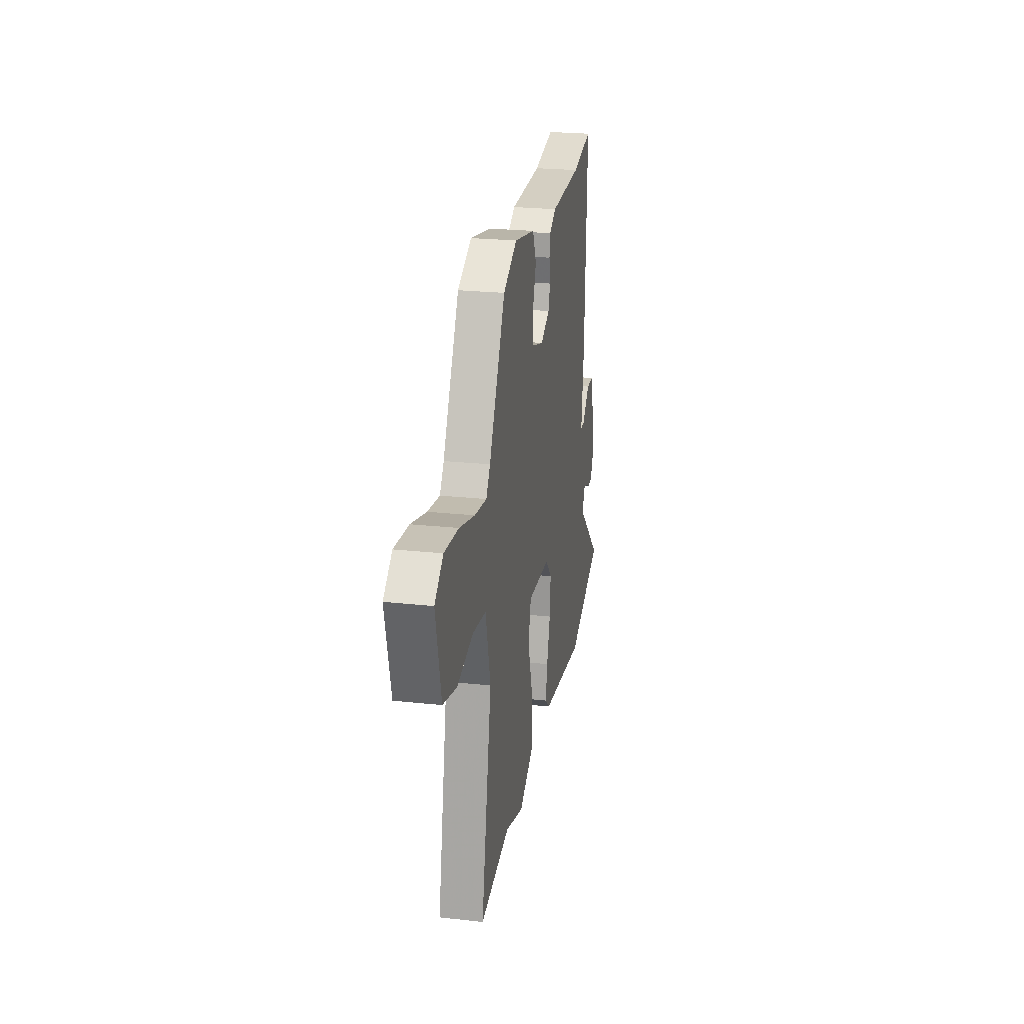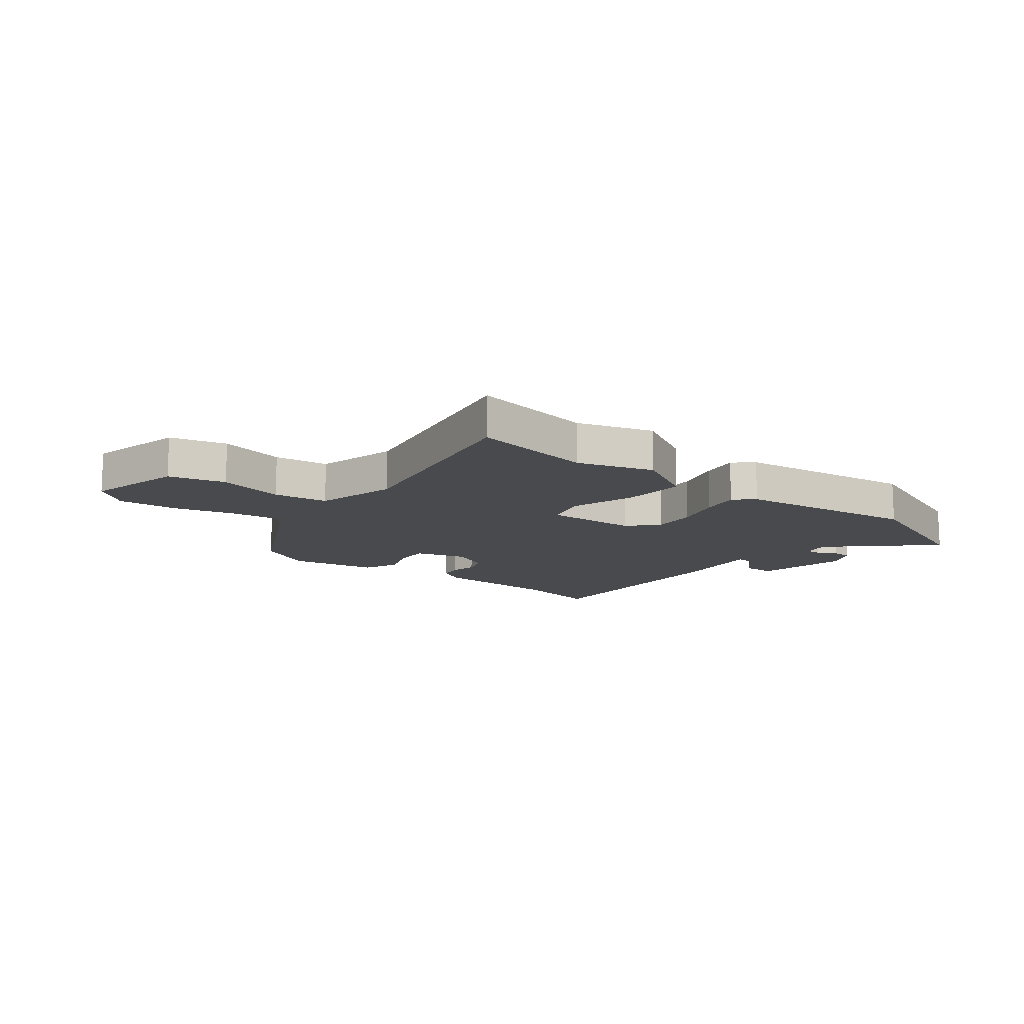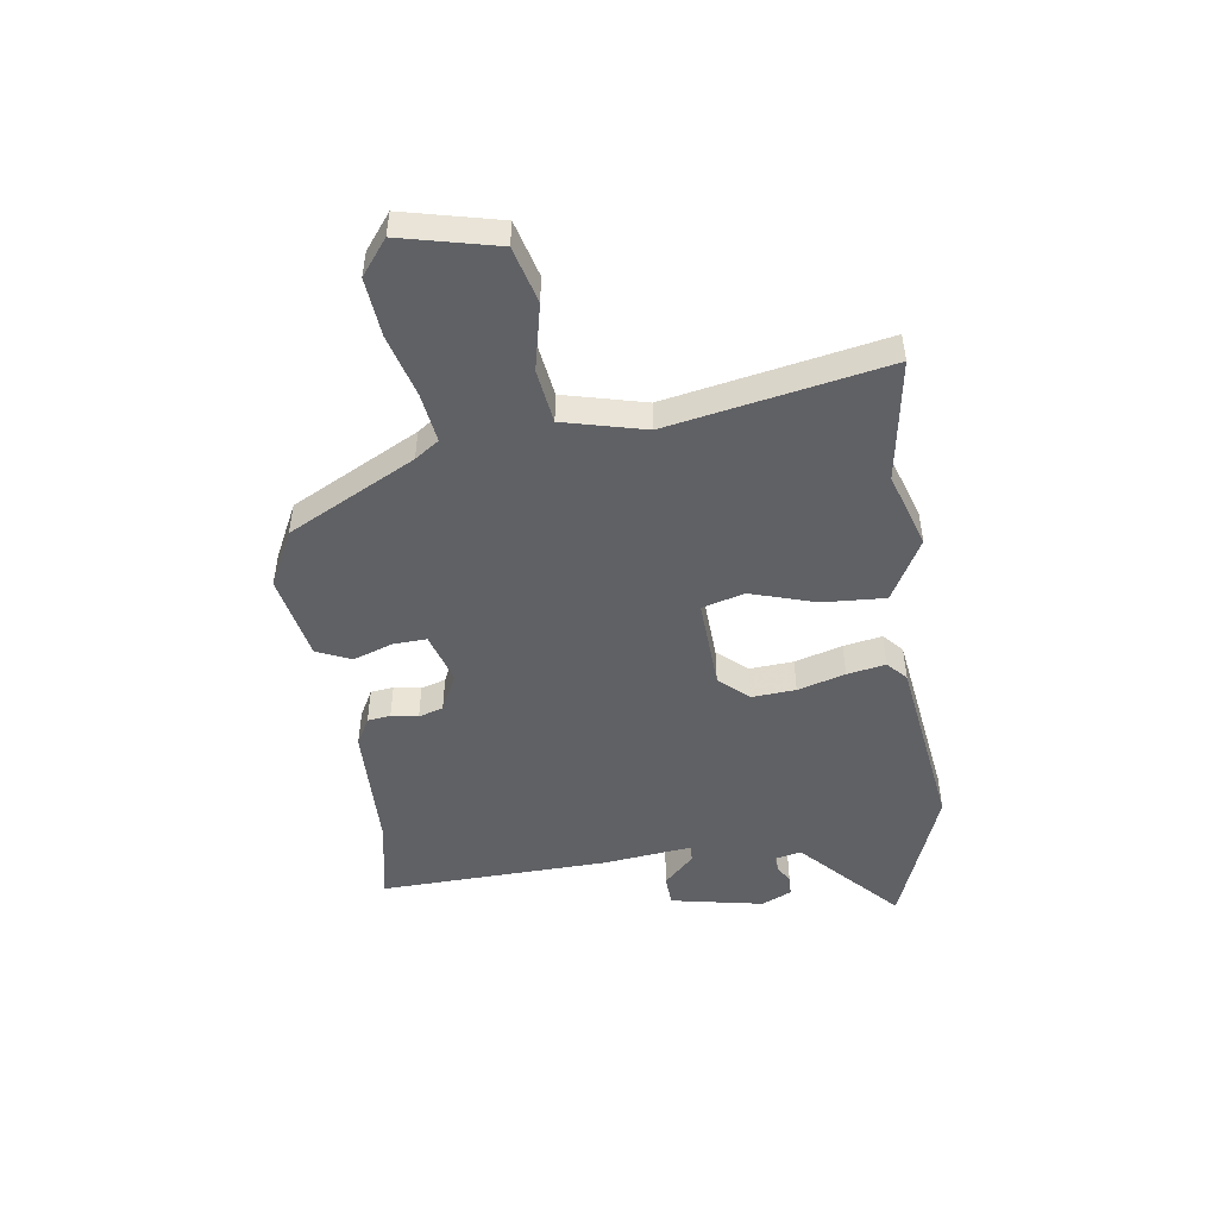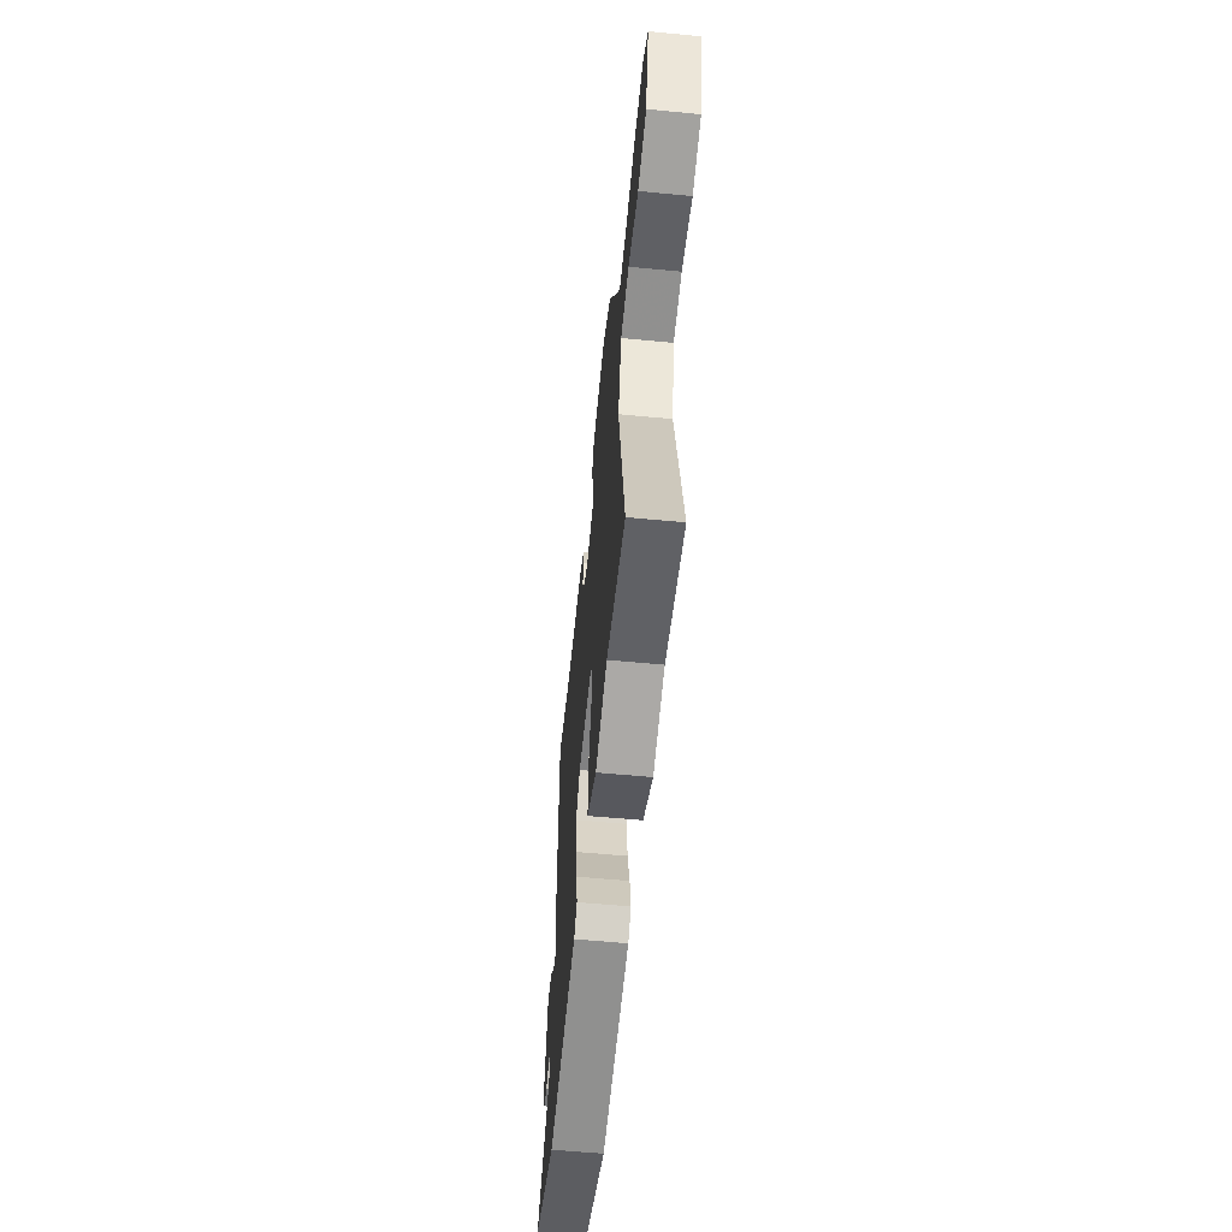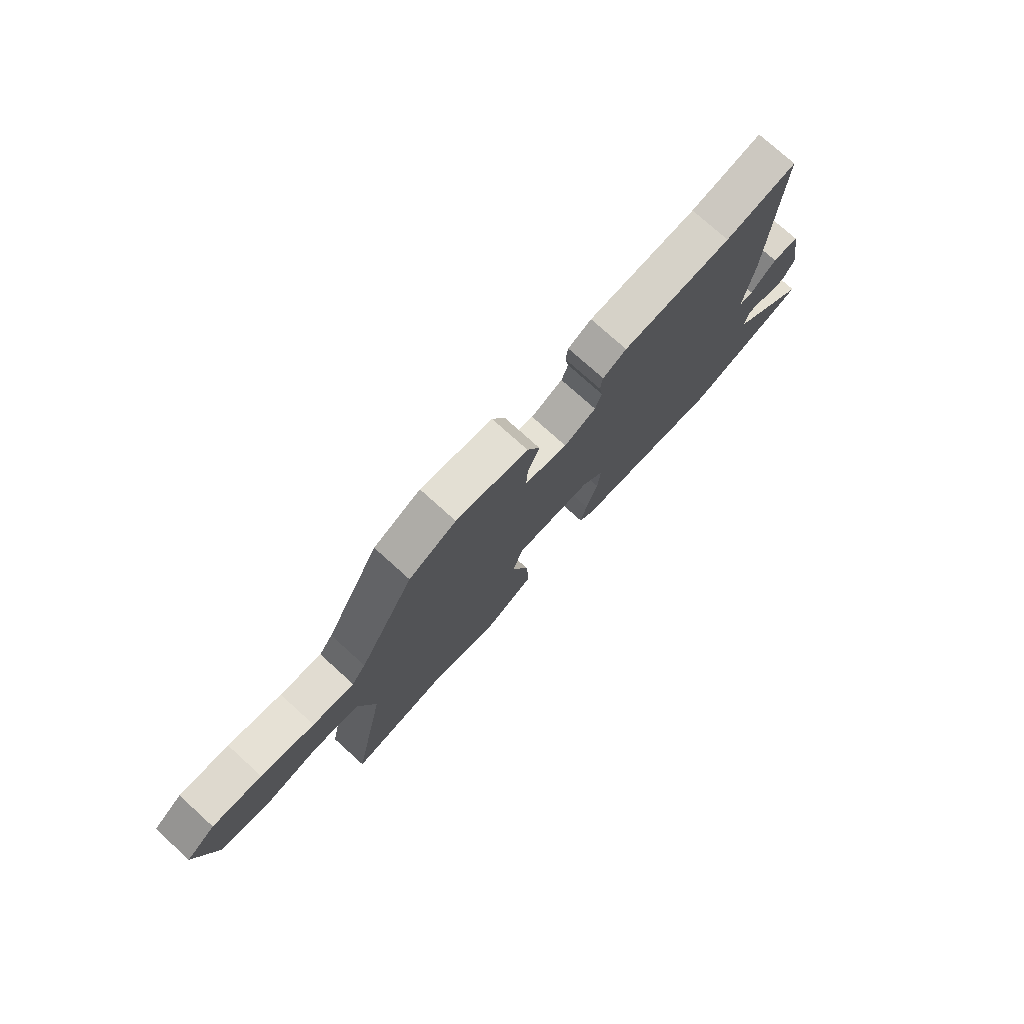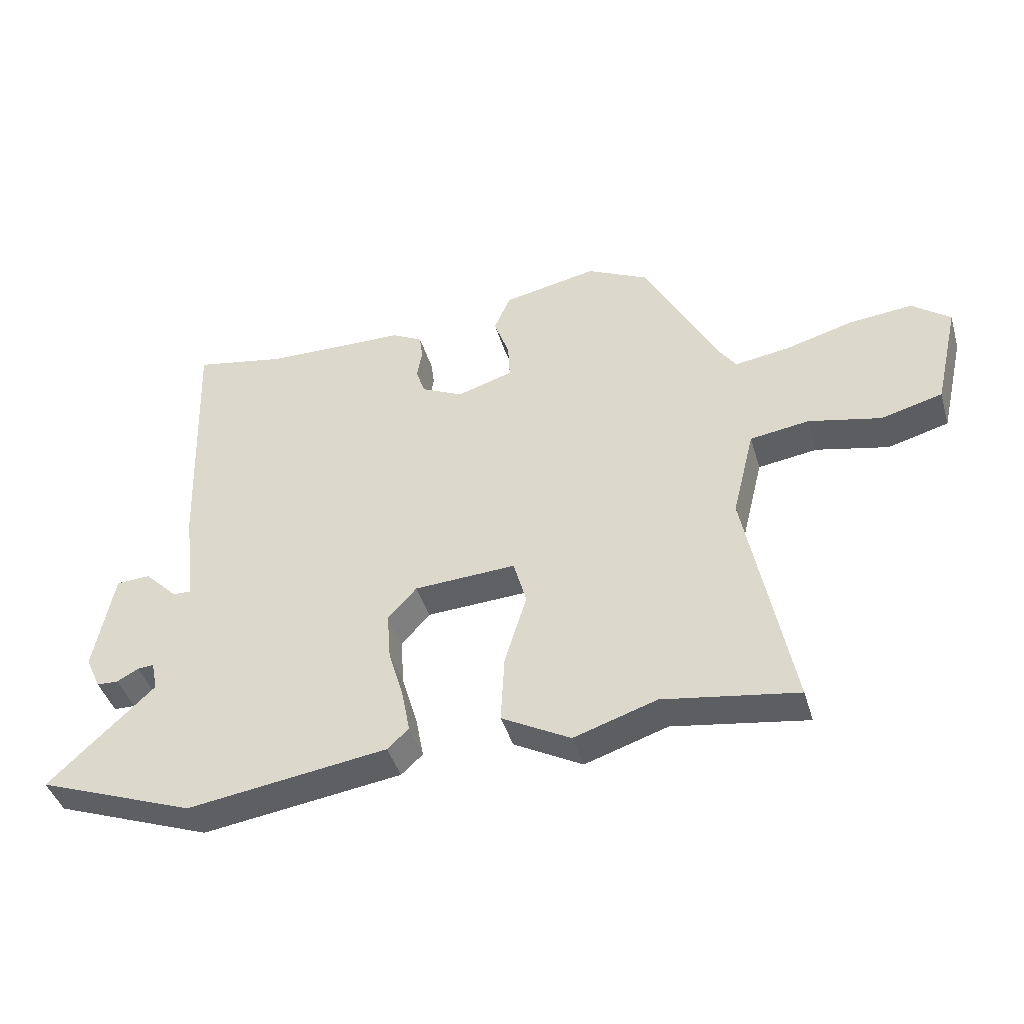
<metadata>
{"format":"obj","ext":"obj","renderer":"f3d","projection":"perspective","resolution":1024,"background":"white","views":[{"elev":24.4,"azim":100.2,"up":"+Z"},{"elev":-13.0,"azim":141.4,"up":"+Y"},{"elev":-48.3,"azim":97.9,"up":"+Y"},{"elev":-57.4,"azim":84.3,"up":"+Z"},{"elev":76.3,"azim":132.1,"up":"+Z"},{"elev":-42.6,"azim":16.2,"up":"+Z"}]}
</metadata>
<code>
v 0.335 0.07 0.48
v 0.453 0.07 0.253
v 0.483 0.07 0.21
v 0.571 0.07 0.223
v 0.683 0.07 0.254
v 0.787 0.07 0.264
v 0.849 0.07 0.216
v 0.809 0.07 0.044
v 0.709 0.07 0.017
v 0.591 0.07 0.043
v 0.494 0.07 0.029
v 0.458 0.07 -0.117
v 0.533 0.07 -0.505
v 0.314 0.07 -0.471
v 0.179 0.07 -0.515
v 0.067 0.07 -0.454
v 0.073 0.07 -0.342
v 0.109 0.07 -0.225
v 0.088 0.07 -0.149
v -0.078 0.07 -0.158
v -0.125 0.07 -0.21
v -0.119 0.07 -0.289
v -0.094 0.07 -0.374
v -0.081 0.07 -0.443
v -0.116 0.07 -0.475
v -0.442 0.07 -0.522
v -0.699 0.07 -0.426
v -0.527 0.07 -0.264
v -0.537 0.07 -0.216
v -0.564 0.07 -0.218
v -0.599 0.07 -0.237
v -0.634 0.07 -0.236
v -0.659 0.07 -0.182
v -0.627 0.07 -0.015
v -0.571 0.07 -0.012
v -0.517 0.07 -0.066
v -0.487 0.07 -0.067
v -0.506 0.07 0.093
v -0.521 0.07 0.504
v -0.371 0.07 0.476
v -0.14 0.07 0.471
v -0.09 0.07 0.444
v -0.085 0.07 0.403
v -0.093 0.07 0.355
v -0.079 0.07 0.311
v -0.011 0.07 0.278
v 0.081 0.07 0.306
v 0.078 0.07 0.366
v 0.053 0.07 0.437
v 0.08 0.07 0.499
v 0.234 0.07 0.53
v 0.335 0 0.48
v 0.453 0 0.253
v 0.483 0 0.21
v 0.571 0 0.223
v 0.683 0 0.254
v 0.787 0 0.264
v 0.849 0 0.216
v 0.809 0 0.044
v 0.709 0 0.017
v 0.591 0 0.043
v 0.494 0 0.029
v 0.458 0 -0.117
v 0.533 0 -0.505
v 0.314 0 -0.471
v 0.179 0 -0.515
v 0.067 0 -0.454
v 0.073 0 -0.342
v 0.109 0 -0.225
v 0.088 0 -0.149
v -0.078 0 -0.158
v -0.125 0 -0.21
v -0.119 0 -0.289
v -0.094 0 -0.374
v -0.081 0 -0.443
v -0.116 0 -0.475
v -0.442 0 -0.522
v -0.699 0 -0.426
v -0.527 0 -0.264
v -0.537 0 -0.216
v -0.564 0 -0.218
v -0.599 0 -0.237
v -0.634 0 -0.236
v -0.659 0 -0.182
v -0.627 0 -0.015
v -0.571 0 -0.012
v -0.517 0 -0.066
v -0.487 0 -0.067
v -0.506 0 0.093
v -0.521 0 0.504
v -0.371 0 0.476
v -0.14 0 0.471
v -0.09 0 0.444
v -0.085 0 0.403
v -0.093 0 0.355
v -0.079 0 0.311
v -0.011 0 0.278
v 0.081 0 0.306
v 0.078 0 0.366
v 0.053 0 0.437
v 0.08 0 0.499
v 0.234 0 0.53
f 48 49 50 51
f 47 48 51 1
f 41 42 43 44
f 40 41 44 45
f 37 38 39 40
f 37 40 45
f 33 34 35 36
f 33 36 37
f 30 31 32 33
f 29 30 33 37
f 28 29 37 45
f 26 27 28
f 22 23 24 25
f 21 22 25 26
f 20 21 26 28
f 15 16 17 18
f 14 15 18
f 12 13 14 18
f 11 12 18 19
f 7 8 9 10
f 7 10 11
f 4 5 6 7
f 3 4 7 11
f 2 3 11 19
f 47 1 2 19
f 20 28 45 46
f 19 20 46 47
f 102 101 100 99
f 52 102 99 98
f 95 94 93 92
f 96 95 92 91
f 91 90 89 88
f 96 91 88
f 87 86 85 84
f 88 87 84
f 84 83 82 81
f 88 84 81 80
f 96 88 80 79
f 79 78 77
f 76 75 74 73
f 77 76 73 72
f 79 77 72 71
f 69 68 67 66
f 69 66 65
f 69 65 64 63
f 70 69 63 62
f 61 60 59 58
f 62 61 58
f 58 57 56 55
f 62 58 55 54
f 70 62 54 53
f 70 53 52 98
f 97 96 79 71
f 98 97 71 70
f 1 52 53 2
f 2 53 54 3
f 3 54 55 4
f 4 55 56 5
f 5 56 57 6
f 6 57 58 7
f 7 58 59 8
f 8 59 60 9
f 9 60 61 10
f 10 61 62 11
f 11 62 63 12
f 12 63 64 13
f 13 64 65 14
f 14 65 66 15
f 15 66 67 16
f 16 67 68 17
f 17 68 69 18
f 18 69 70 19
f 19 70 71 20
f 20 71 72 21
f 21 72 73 22
f 22 73 74 23
f 23 74 75 24
f 24 75 76 25
f 25 76 77 26
f 26 77 78 27
f 27 78 79 28
f 28 79 80 29
f 29 80 81 30
f 30 81 82 31
f 31 82 83 32
f 32 83 84 33
f 33 84 85 34
f 34 85 86 35
f 35 86 87 36
f 36 87 88 37
f 37 88 89 38
f 38 89 90 39
f 39 90 91 40
f 40 91 92 41
f 41 92 93 42
f 42 93 94 43
f 43 94 95 44
f 44 95 96 45
f 45 96 97 46
f 46 97 98 47
f 47 98 99 48
f 48 99 100 49
f 49 100 101 50
f 50 101 102 51
f 51 102 52 1

</code>
